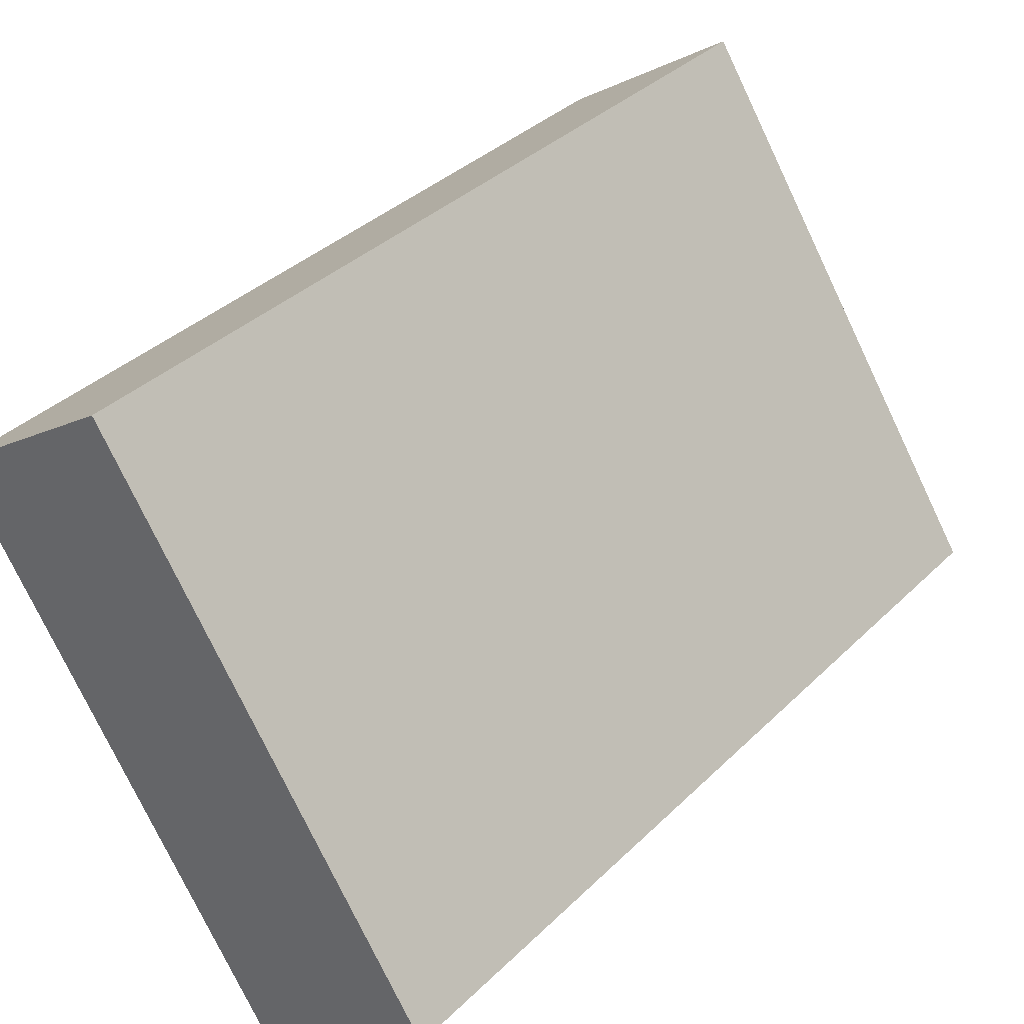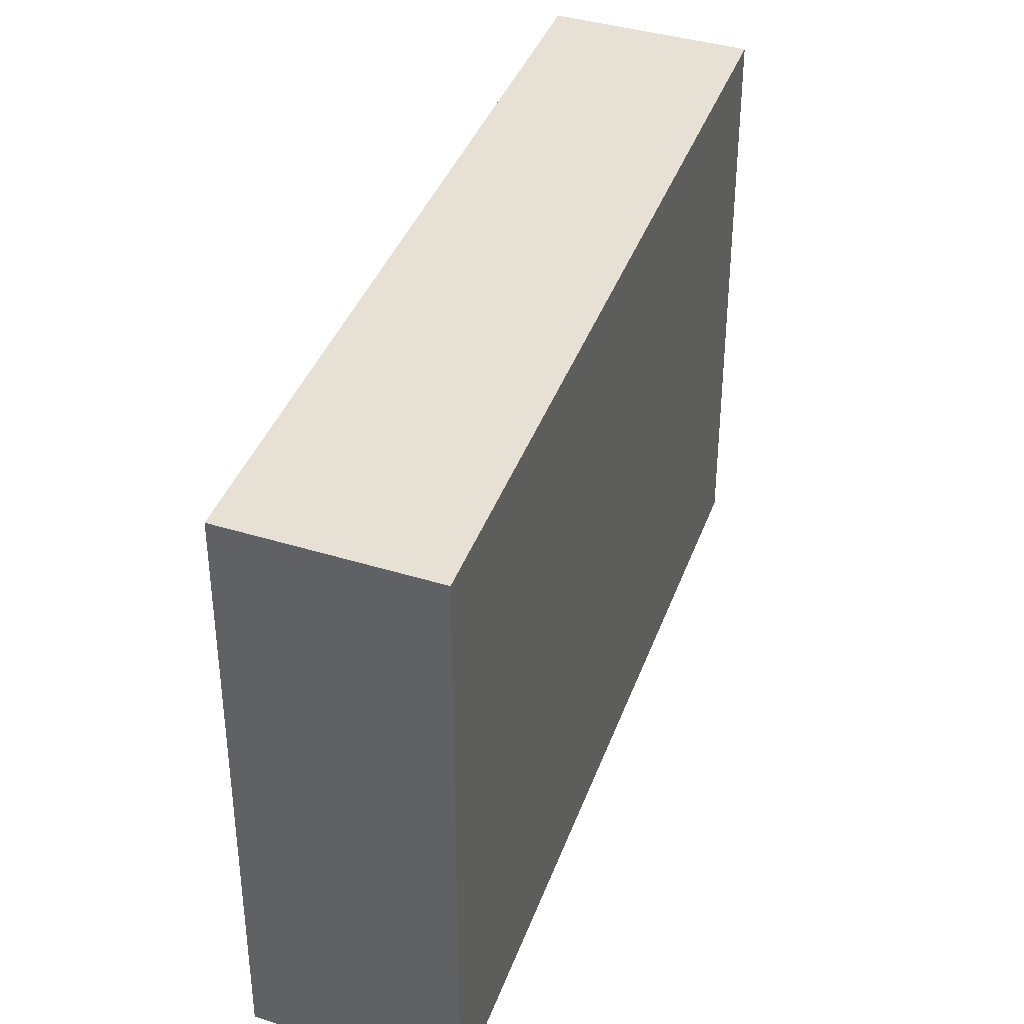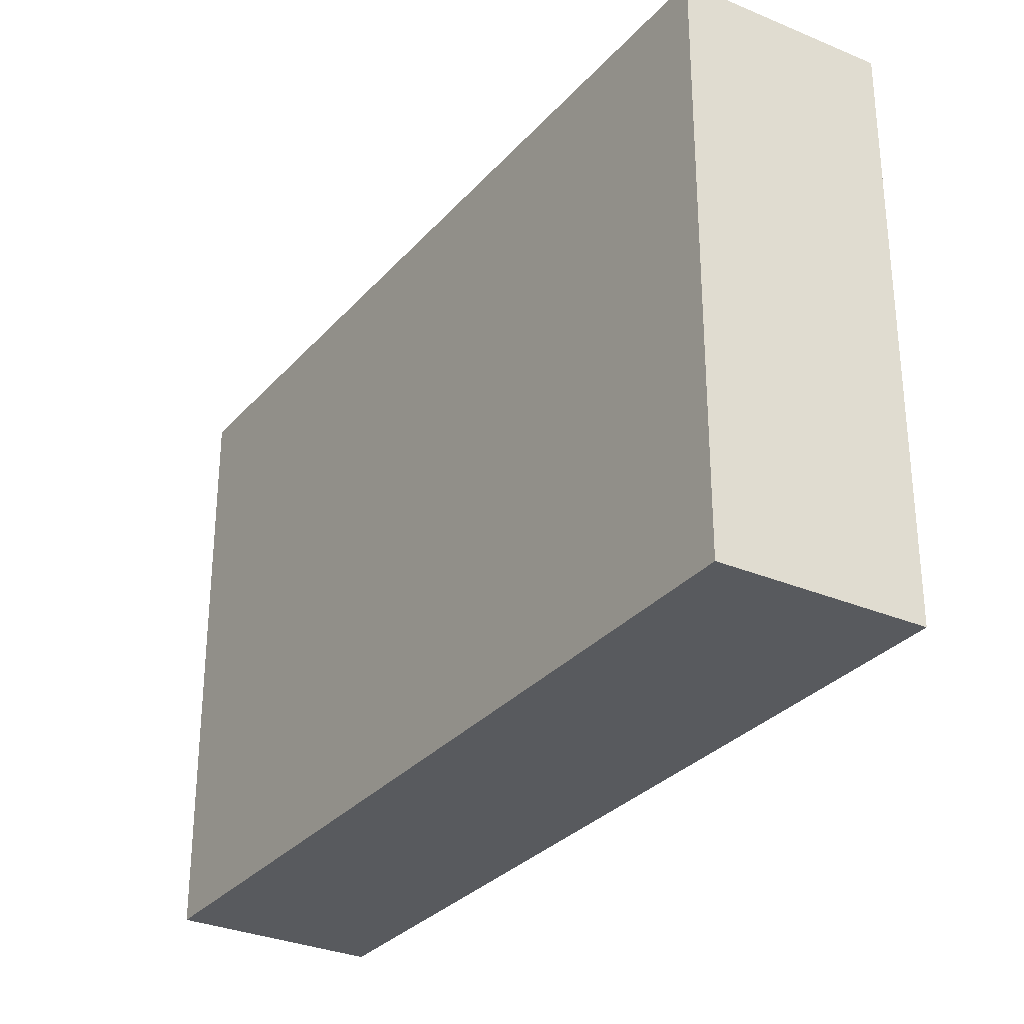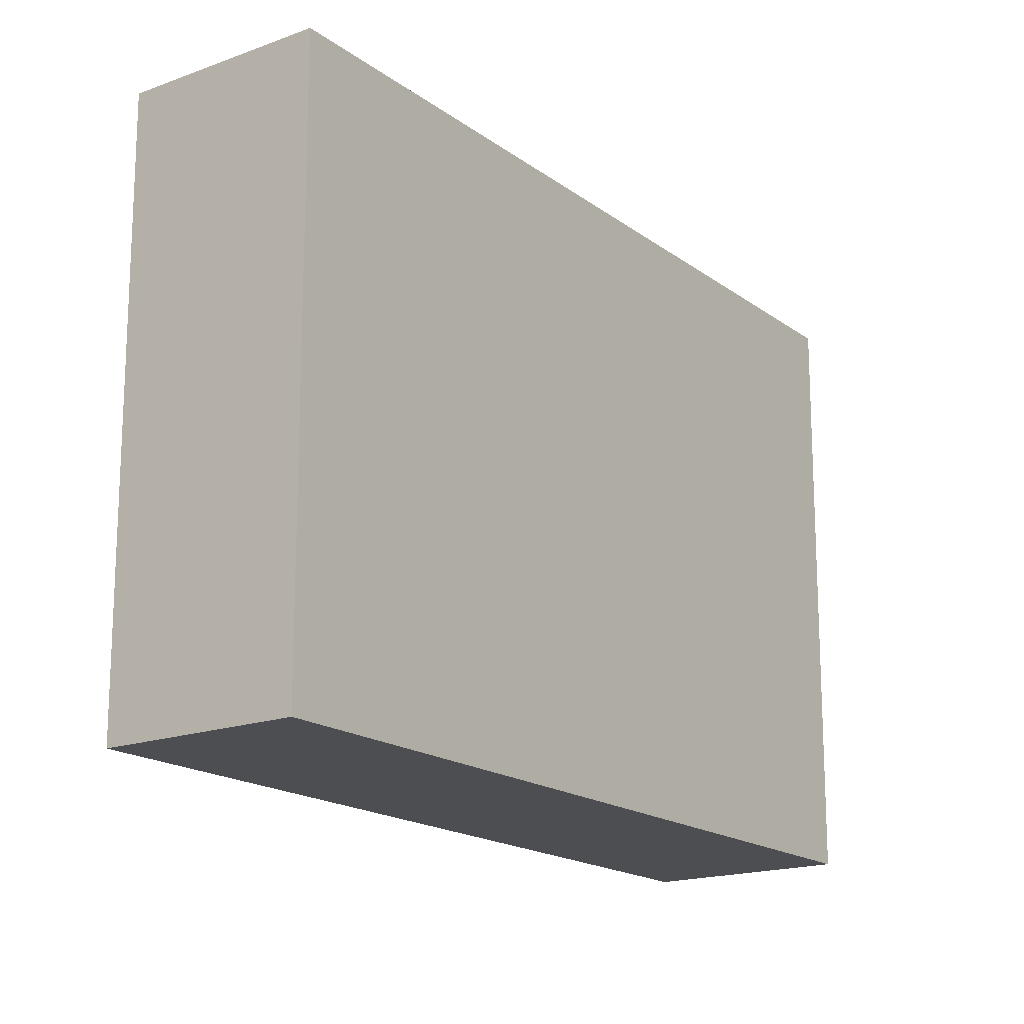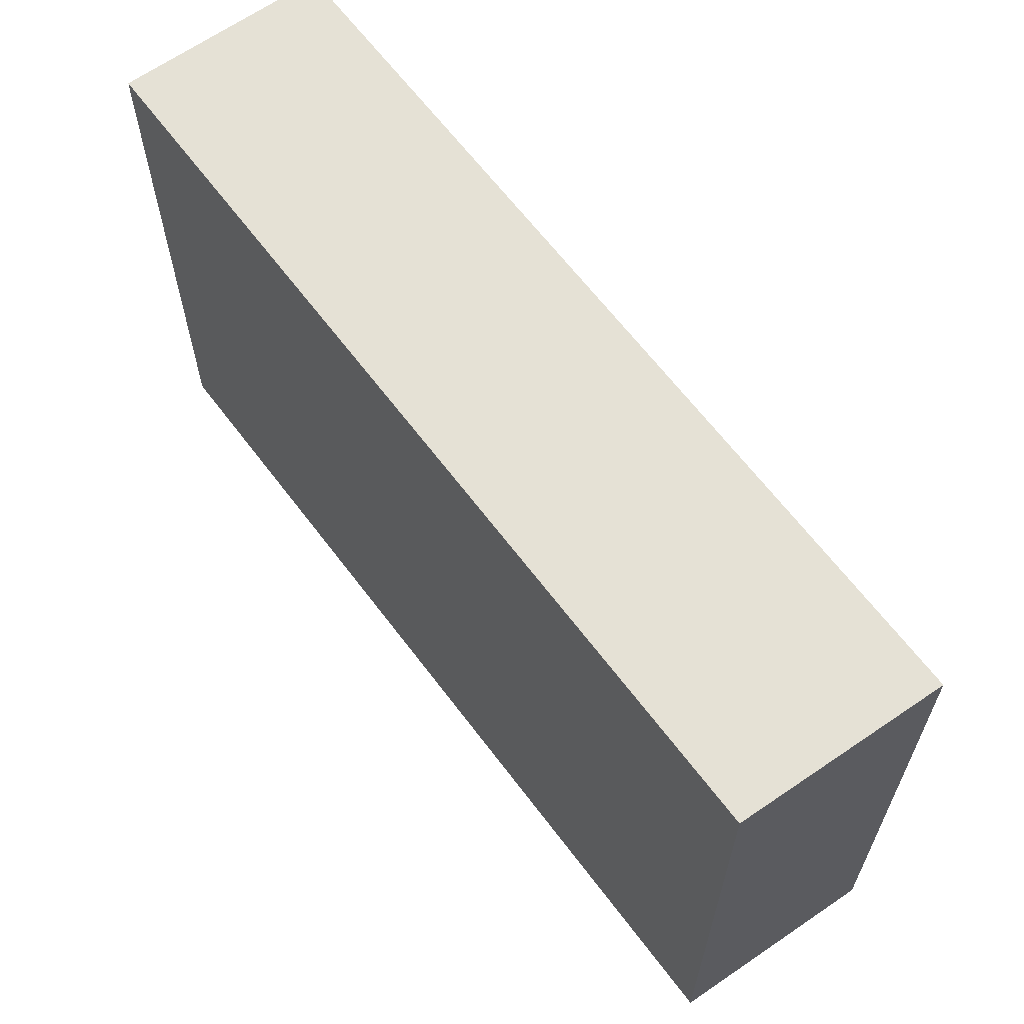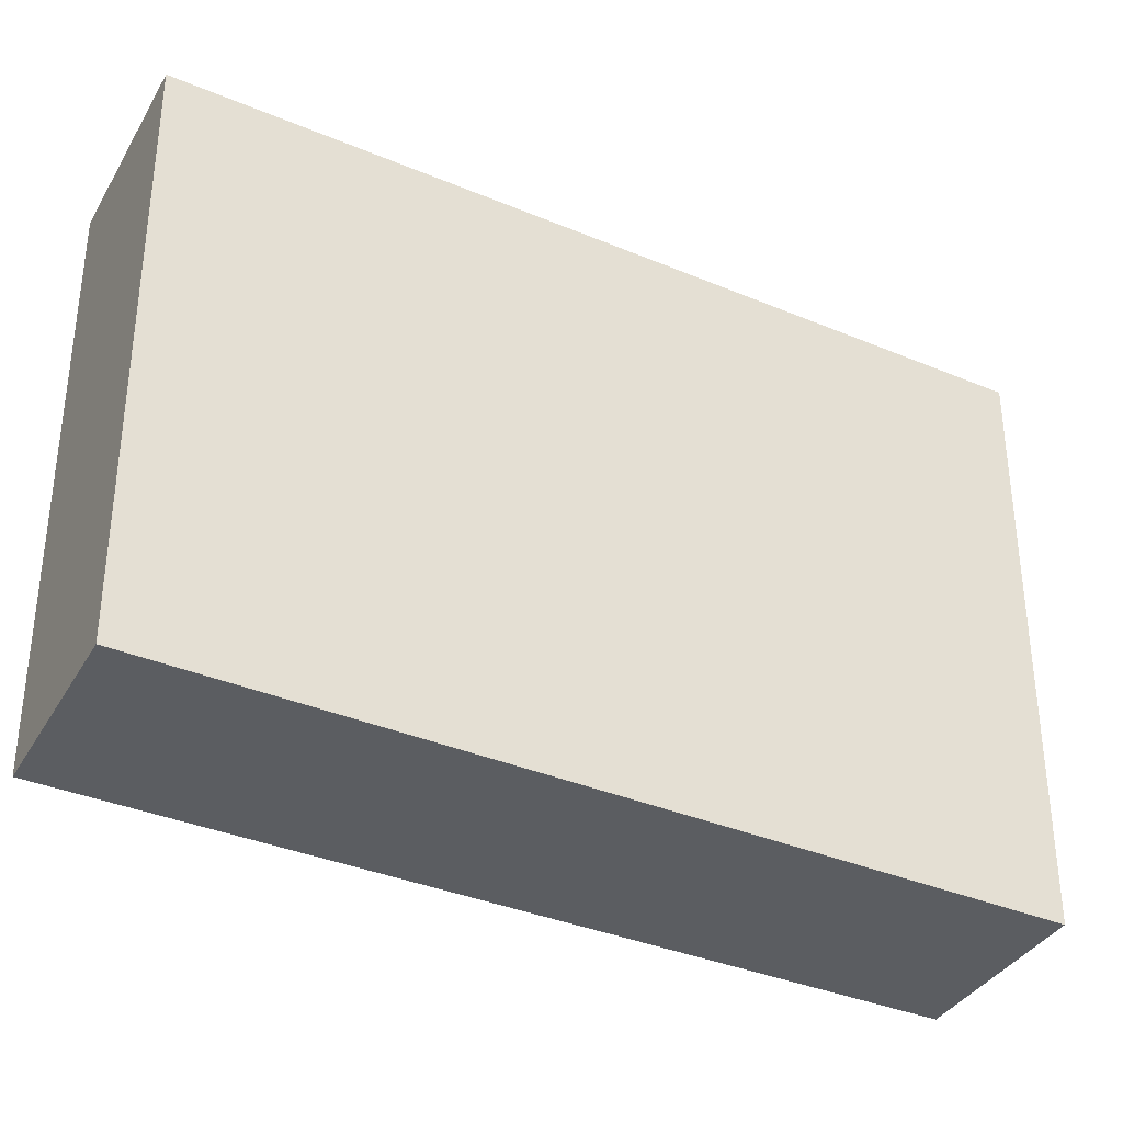
<metadata>
{"format":"obj","ext":"obj","renderer":"f3d","projection":"perspective","resolution":1024,"background":"white","views":[{"elev":-76.7,"azim":25.5,"up":"+Z"},{"elev":39.0,"azim":61.8,"up":"+Y"},{"elev":-31.0,"azim":9.3,"up":"+Y"},{"elev":-17.1,"azim":-102.4,"up":"+Y"},{"elev":65.1,"azim":5.8,"up":"+Y"},{"elev":-36.0,"azim":104.1,"up":"+Y"}]}
</metadata>
<code>
v  0.89 3.439 -0.767
v  3.482 3.439 3.757
v  4.397 3.439 2.979
v  0 3.439 2.106e-16
v  4.397 -1.824e-16 2.979
v  0.89 4.697e-17 -0.767
v  0 0 0
v  3.482 -2.301e-16 3.757
g defaultobject
f 1 2 3
f 2 1 4
f 5 1 3
f 1 5 6
f 6 4 1
f 4 6 7
f 7 2 4
f 2 7 8
f 8 3 2
f 3 8 5
f 8 6 5
f 6 8 7

</code>
